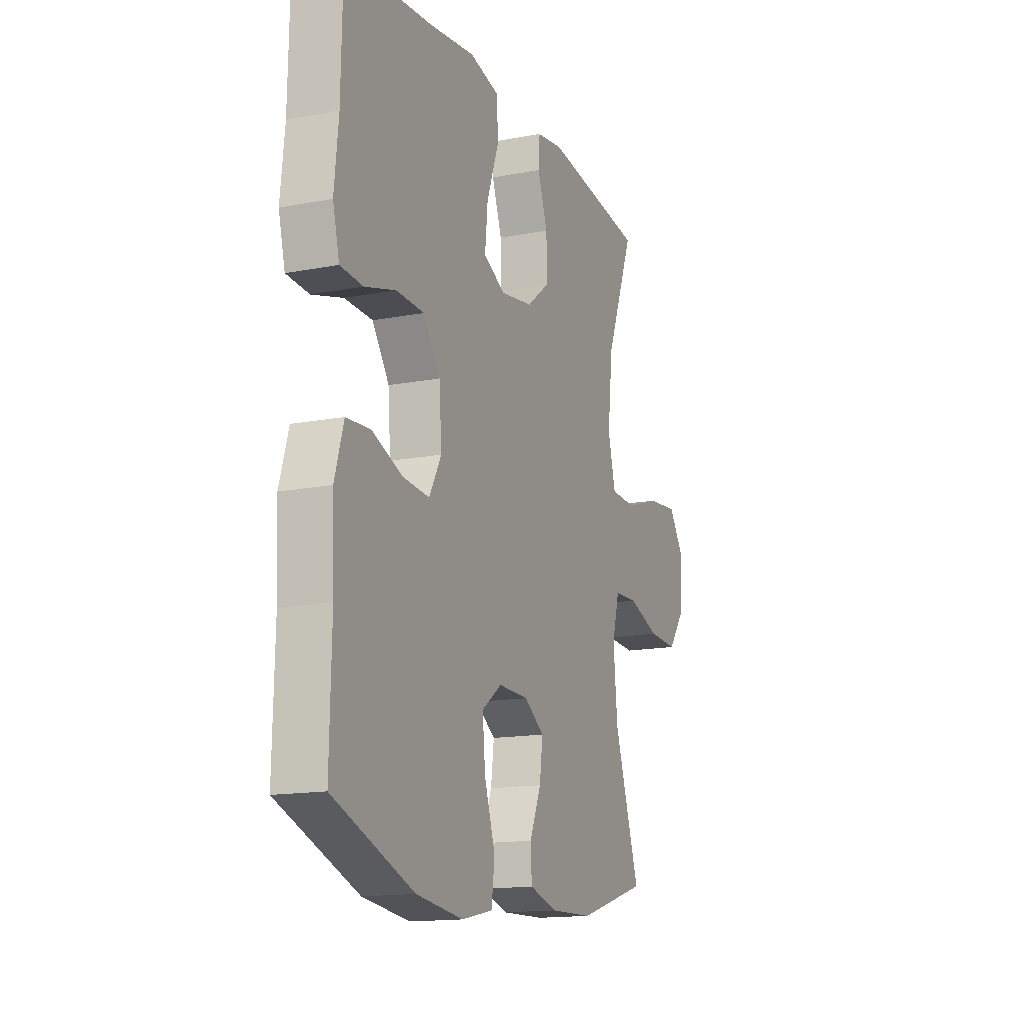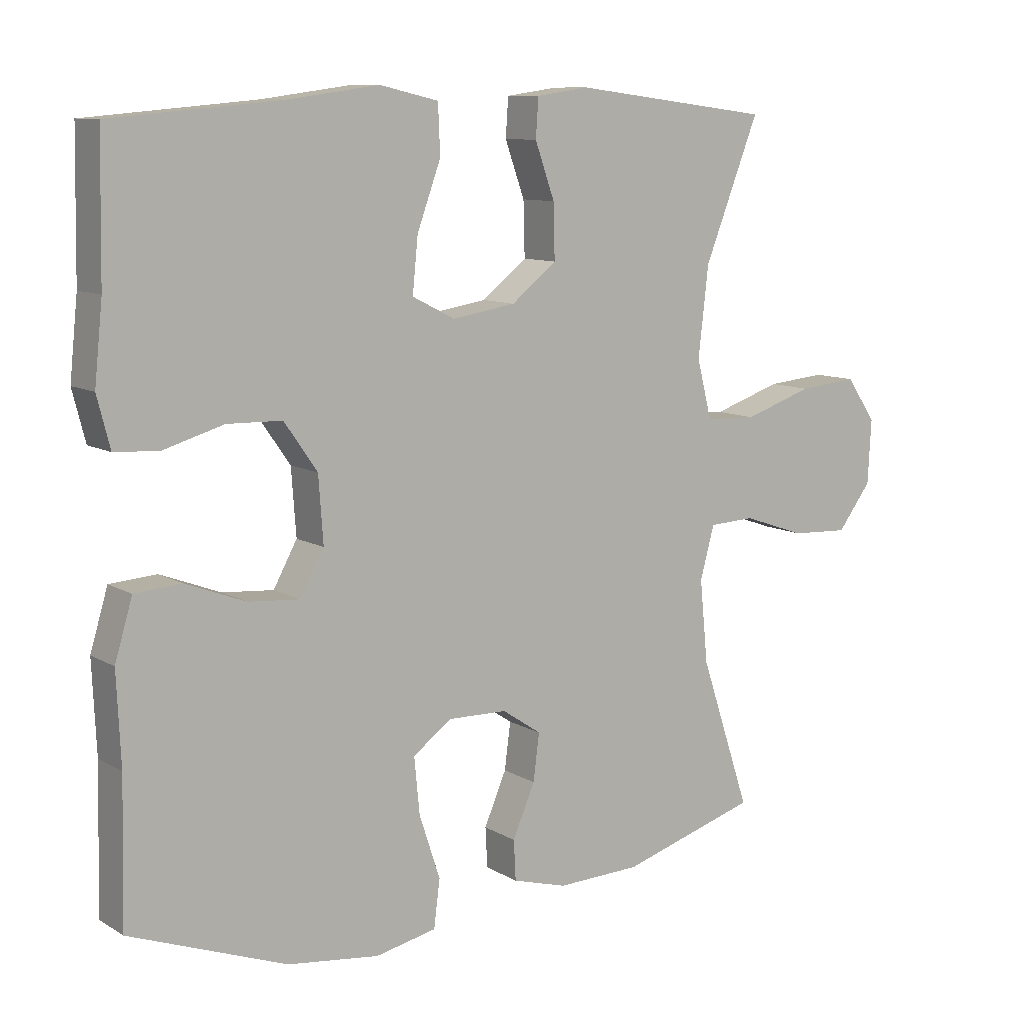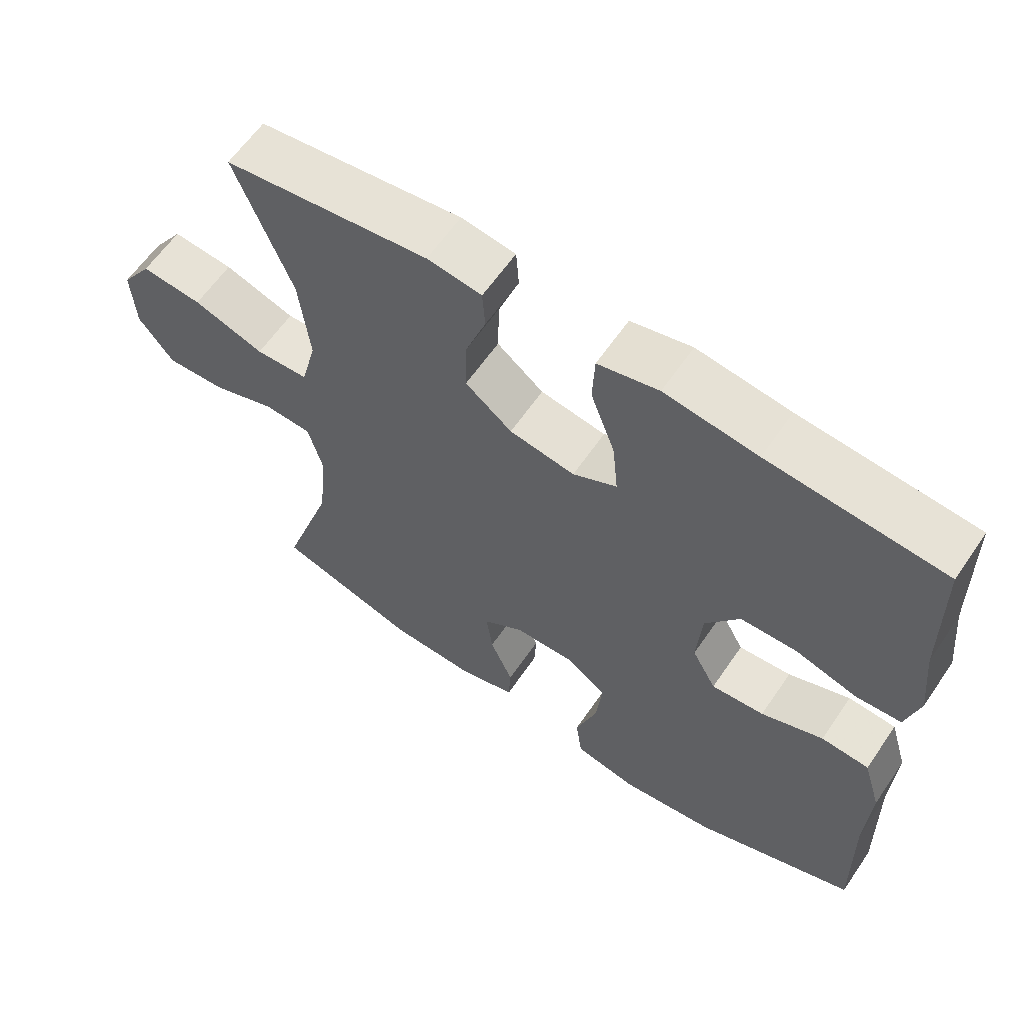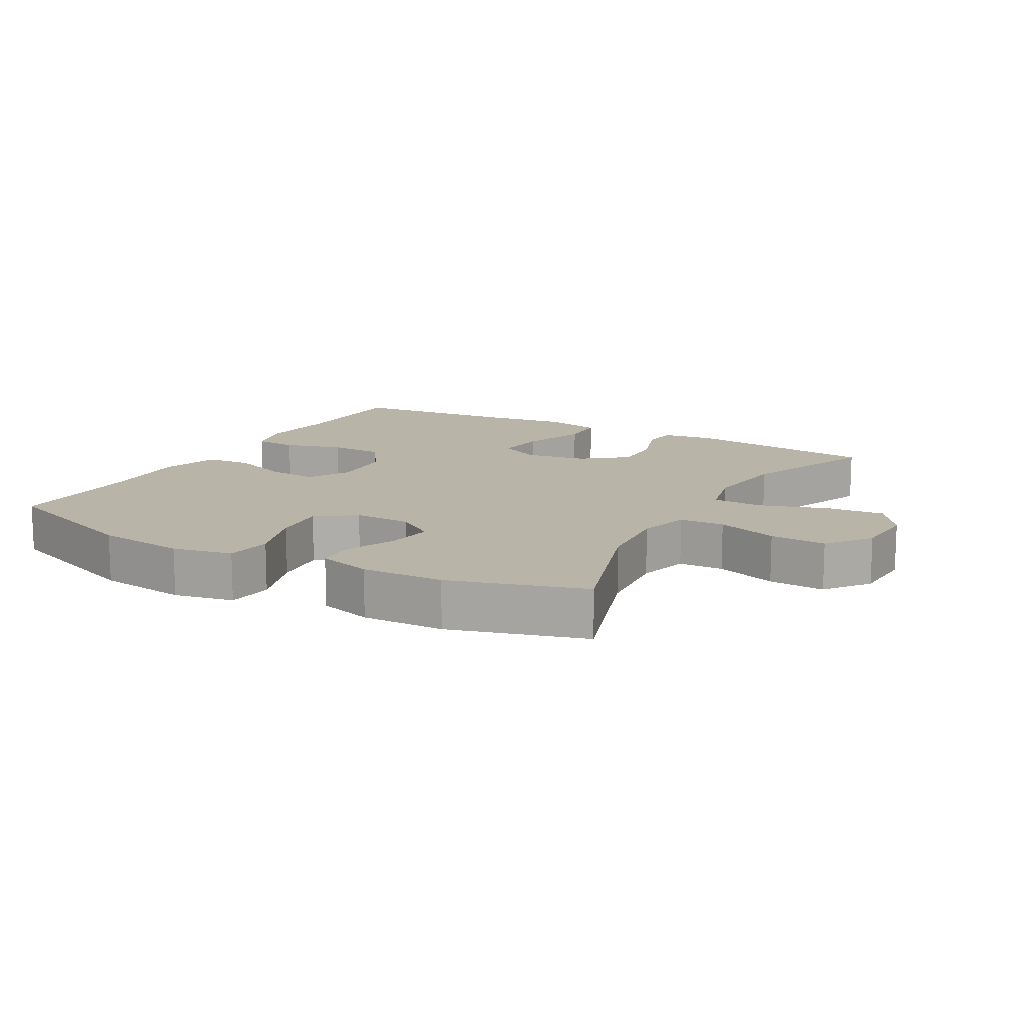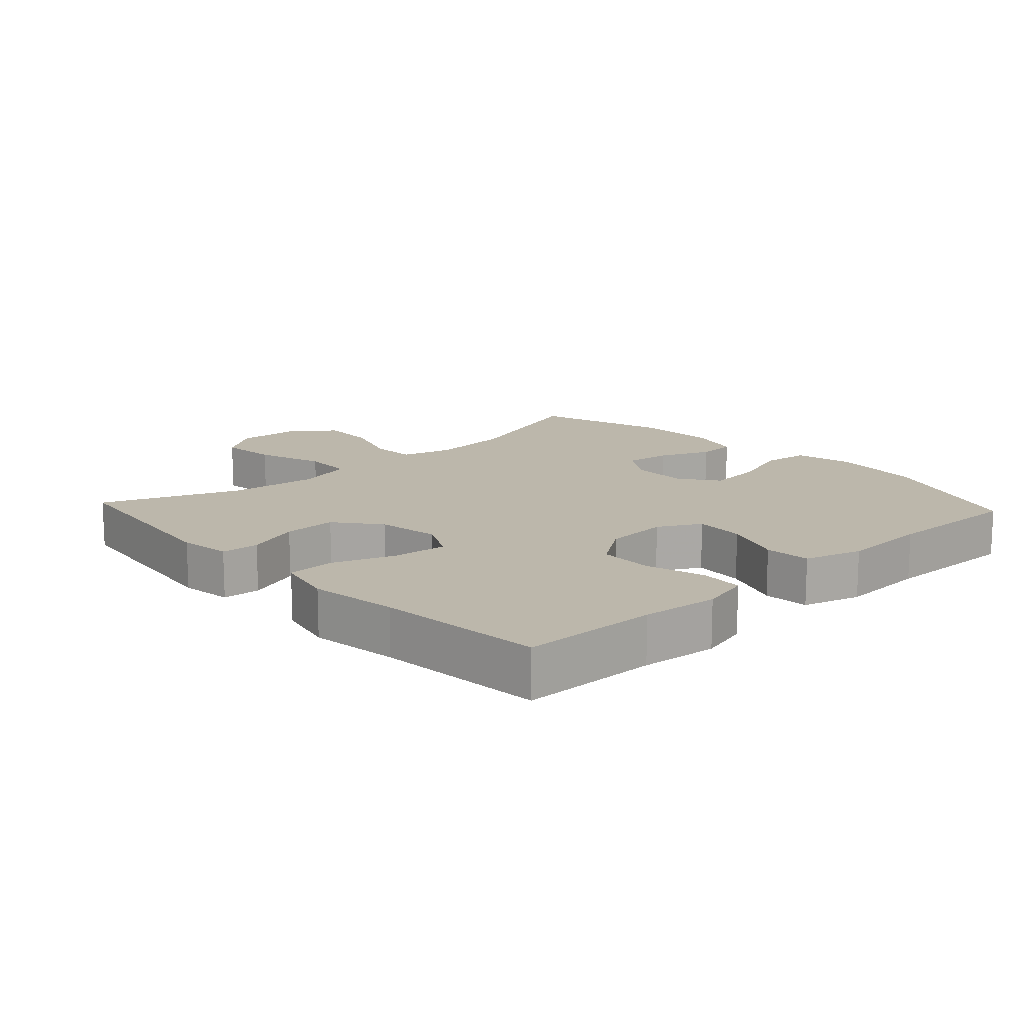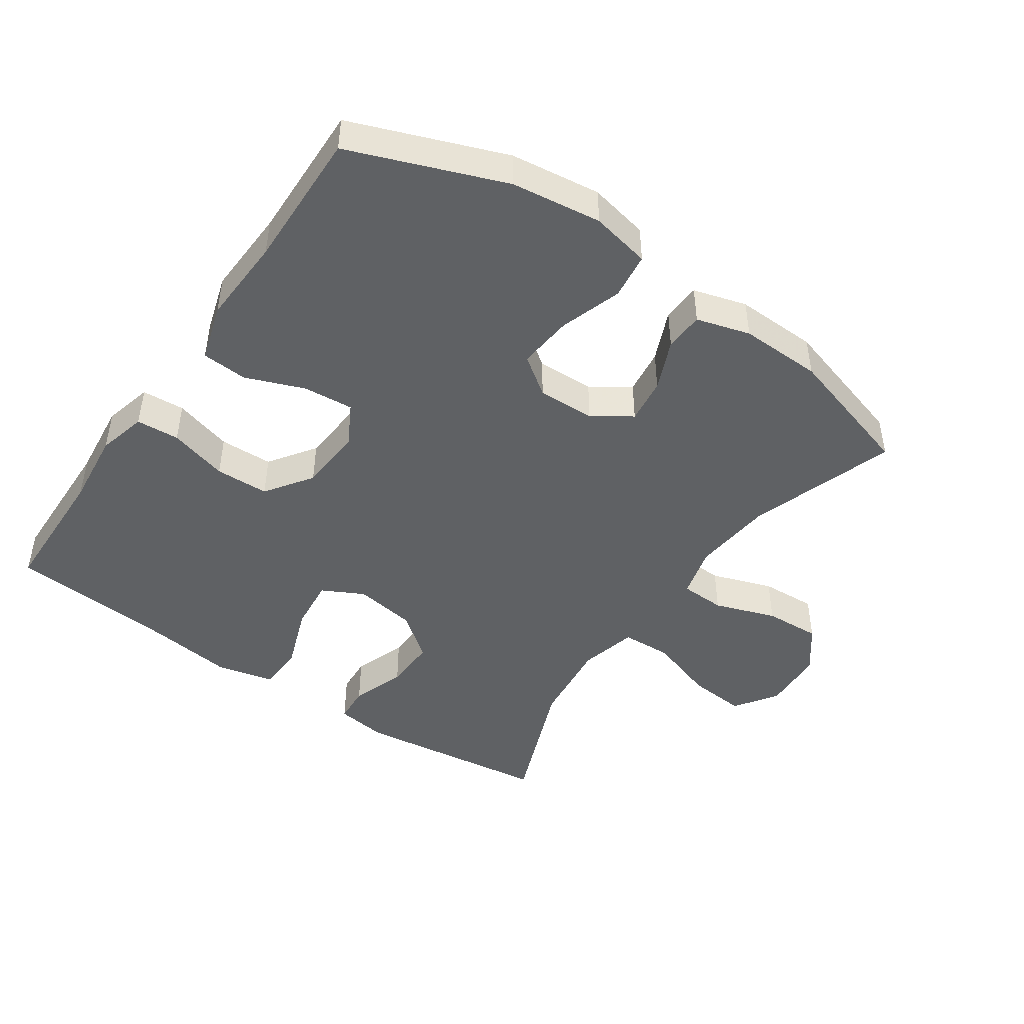
<metadata>
{"format":"obj","ext":"obj","renderer":"f3d","projection":"perspective","resolution":1024,"background":"white","views":[{"elev":-15.1,"azim":112.3,"up":"+Z"},{"elev":9.9,"azim":145.4,"up":"+Z"},{"elev":61.5,"azim":34.3,"up":"+Z"},{"elev":13.3,"azim":-150.6,"up":"+Y"},{"elev":14.5,"azim":47.2,"up":"+Y"},{"elev":-45.8,"azim":145.6,"up":"+Y"}]}
</metadata>
<code>
v -0.5 0.07 0.5
v -0.206 0.07 0.537
v -0.128 0.07 0.526
v -0.124 0.07 0.469
v -0.153 0.07 0.388
v -0.155 0.07 0.308
v -0.088 0.07 0.255
v 0.006 0.07 0.24
v 0.069 0.07 0.272
v 0.061 0.07 0.352
v 0.026 0.07 0.448
v 0.029 0.07 0.52
v 0.116 0.07 0.54
v 0.249 0.07 0.522
v 0.5 0.07 0.5
v 0.504 0.07 0.295
v 0.516 0.07 0.18
v 0.497 0.07 0.106
v 0.432 0.07 0.102
v 0.343 0.07 0.128
v 0.262 0.07 0.126
v 0.213 0.07 0.056
v 0.206 0.07 -0.041
v 0.241 0.07 -0.105
v 0.317 0.07 -0.099
v 0.406 0.07 -0.065
v 0.475 0.07 -0.07
v 0.501 0.07 -0.157
v 0.495 0.07 -0.29
v 0.5 0.07 -0.5
v 0.268 0.07 -0.587
v 0.132 0.07 -0.604
v 0.042 0.07 -0.585
v 0.033 0.07 -0.515
v 0.064 0.07 -0.421
v 0.072 0.07 -0.338
v 0.014 0.07 -0.296
v -0.073 0.07 -0.298
v -0.131 0.07 -0.337
v -0.122 0.07 -0.406
v -0.089 0.07 -0.483
v -0.092 0.07 -0.542
v -0.173 0.07 -0.565
v -0.297 0.07 -0.561
v -0.5 0.07 -0.5
v -0.426 0.07 -0.278
v -0.414 0.07 -0.156
v -0.435 0.07 -0.078
v -0.503 0.07 -0.075
v -0.596 0.07 -0.107
v -0.681 0.07 -0.111
v -0.731 0.07 -0.045
v -0.736 0.07 0.05
v -0.692 0.07 0.114
v -0.604 0.07 0.106
v -0.502 0.07 0.072
v -0.426 0.07 0.075
v -0.404 0.07 0.162
v -0.419 0.07 0.294
v -0.5 0 0.5
v -0.206 0 0.537
v -0.128 0 0.526
v -0.124 0 0.469
v -0.153 0 0.388
v -0.155 0 0.308
v -0.088 0 0.255
v 0.006 0 0.24
v 0.069 0 0.272
v 0.061 0 0.352
v 0.026 0 0.448
v 0.029 0 0.52
v 0.116 0 0.54
v 0.249 0 0.522
v 0.5 0 0.5
v 0.504 0 0.295
v 0.516 0 0.18
v 0.497 0 0.106
v 0.432 0 0.102
v 0.343 0 0.128
v 0.262 0 0.126
v 0.213 0 0.056
v 0.206 0 -0.041
v 0.241 0 -0.105
v 0.317 0 -0.099
v 0.406 0 -0.065
v 0.475 0 -0.07
v 0.501 0 -0.157
v 0.495 0 -0.29
v 0.5 0 -0.5
v 0.268 0 -0.587
v 0.132 0 -0.604
v 0.042 0 -0.585
v 0.033 0 -0.515
v 0.064 0 -0.421
v 0.072 0 -0.338
v 0.014 0 -0.296
v -0.073 0 -0.298
v -0.131 0 -0.337
v -0.122 0 -0.406
v -0.089 0 -0.483
v -0.092 0 -0.542
v -0.173 0 -0.565
v -0.297 0 -0.561
v -0.5 0 -0.5
v -0.426 0 -0.278
v -0.414 0 -0.156
v -0.435 0 -0.078
v -0.503 0 -0.075
v -0.596 0 -0.107
v -0.681 0 -0.111
v -0.731 0 -0.045
v -0.736 0 0.05
v -0.692 0 0.114
v -0.604 0 0.106
v -0.502 0 0.072
v -0.426 0 0.075
v -0.404 0 0.162
v -0.419 0 0.294
f 54 55 56
f 53 54 56
f 52 53 56
f 51 52 56
f 50 51 56
f 49 50 56
f 48 49 56 57
f 47 48 57 58
f 44 45 46
f 43 44 46
f 42 43 46
f 41 42 46
f 40 41 46
f 39 40 46 47
f 38 39 47 58
f 33 34 35
f 32 33 35
f 31 32 35
f 30 31 35
f 29 30 35
f 29 35 36
f 28 29 36
f 27 28 36
f 26 27 36
f 25 26 36
f 24 25 36 37
f 18 19 20
f 17 18 20
f 16 17 20
f 16 20 21
f 15 16 21
f 14 15 21
f 14 21 22
f 13 14 22
f 12 13 22
f 11 12 22
f 10 11 22
f 3 4 5
f 2 3 5
f 1 2 5
f 59 1 5
f 59 5 6
f 59 6 7
f 58 59 7
f 38 58 7
f 37 38 7
f 24 37 7
f 23 24 7
f 9 10 22 23
f 8 9 23
f 7 8 23
f 115 114 113
f 115 113 112
f 115 112 111
f 115 111 110
f 115 110 109
f 115 109 108
f 116 115 108 107
f 117 116 107 106
f 105 104 103
f 105 103 102
f 105 102 101
f 105 101 100
f 105 100 99
f 106 105 99 98
f 117 106 98 97
f 94 93 92
f 94 92 91
f 94 91 90
f 94 90 89
f 94 89 88
f 95 94 88
f 95 88 87
f 95 87 86
f 95 86 85
f 95 85 84
f 96 95 84 83
f 79 78 77
f 79 77 76
f 79 76 75
f 80 79 75
f 80 75 74
f 80 74 73
f 81 80 73
f 81 73 72
f 81 72 71
f 81 71 70
f 81 70 69
f 64 63 62
f 64 62 61
f 64 61 60
f 64 60 118
f 65 64 118
f 66 65 118
f 66 118 117
f 66 117 97
f 66 97 96
f 66 96 83
f 66 83 82
f 82 81 69 68
f 82 68 67
f 82 67 66
f 1 60 61 2
f 2 61 62 3
f 3 62 63 4
f 4 63 64 5
f 5 64 65 6
f 6 65 66 7
f 7 66 67 8
f 8 67 68 9
f 9 68 69 10
f 10 69 70 11
f 11 70 71 12
f 12 71 72 13
f 13 72 73 14
f 14 73 74 15
f 15 74 75 16
f 16 75 76 17
f 17 76 77 18
f 18 77 78 19
f 19 78 79 20
f 20 79 80 21
f 21 80 81 22
f 22 81 82 23
f 23 82 83 24
f 24 83 84 25
f 25 84 85 26
f 26 85 86 27
f 27 86 87 28
f 28 87 88 29
f 29 88 89 30
f 30 89 90 31
f 31 90 91 32
f 32 91 92 33
f 33 92 93 34
f 34 93 94 35
f 35 94 95 36
f 36 95 96 37
f 37 96 97 38
f 38 97 98 39
f 39 98 99 40
f 40 99 100 41
f 41 100 101 42
f 42 101 102 43
f 43 102 103 44
f 44 103 104 45
f 45 104 105 46
f 46 105 106 47
f 47 106 107 48
f 48 107 108 49
f 49 108 109 50
f 50 109 110 51
f 51 110 111 52
f 52 111 112 53
f 53 112 113 54
f 54 113 114 55
f 55 114 115 56
f 56 115 116 57
f 57 116 117 58
f 58 117 118 59
f 59 118 60 1

</code>
